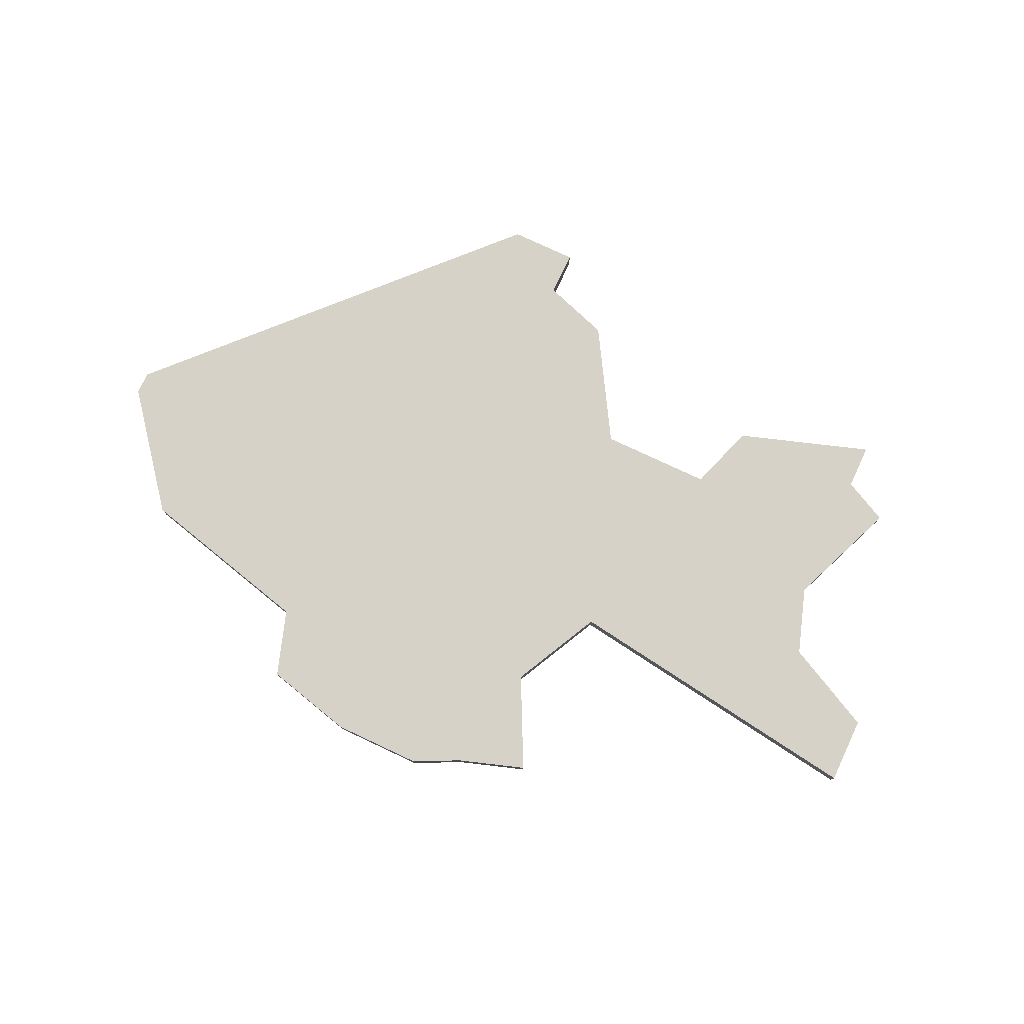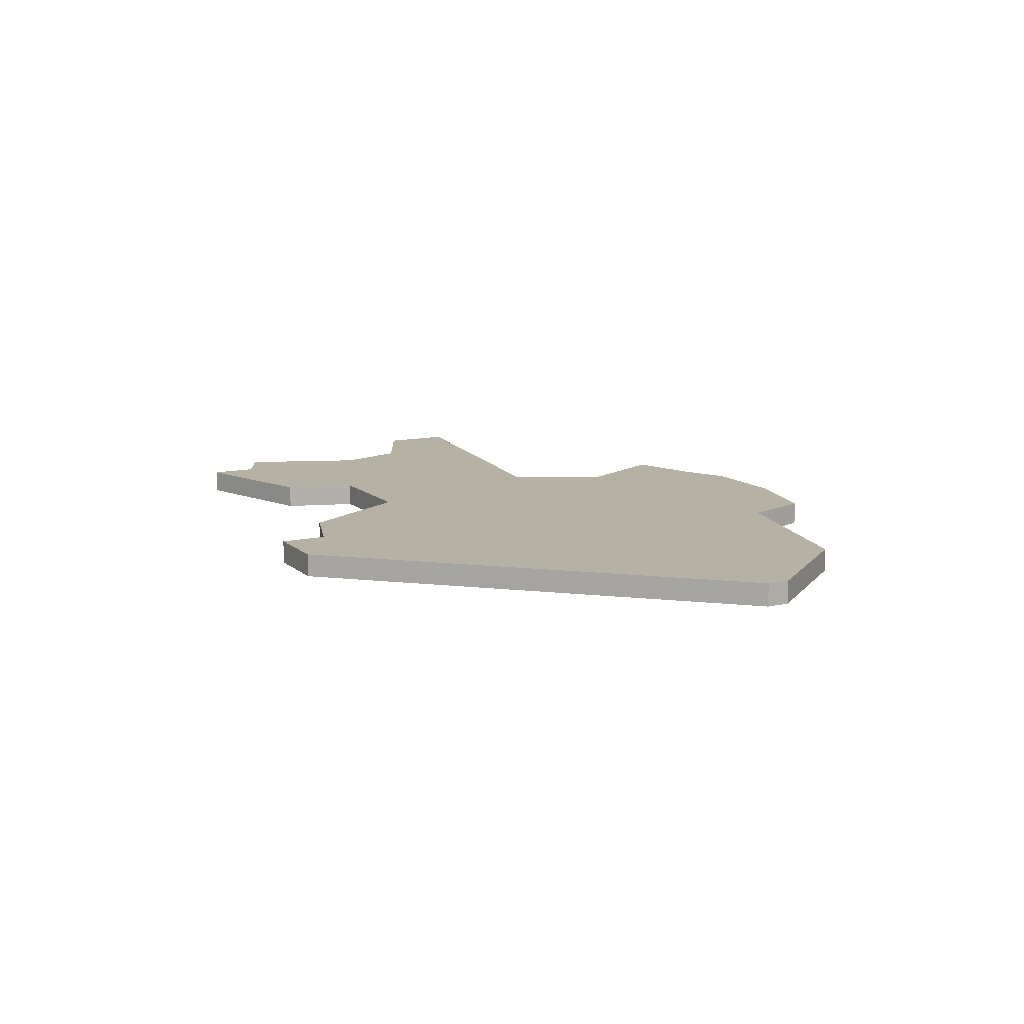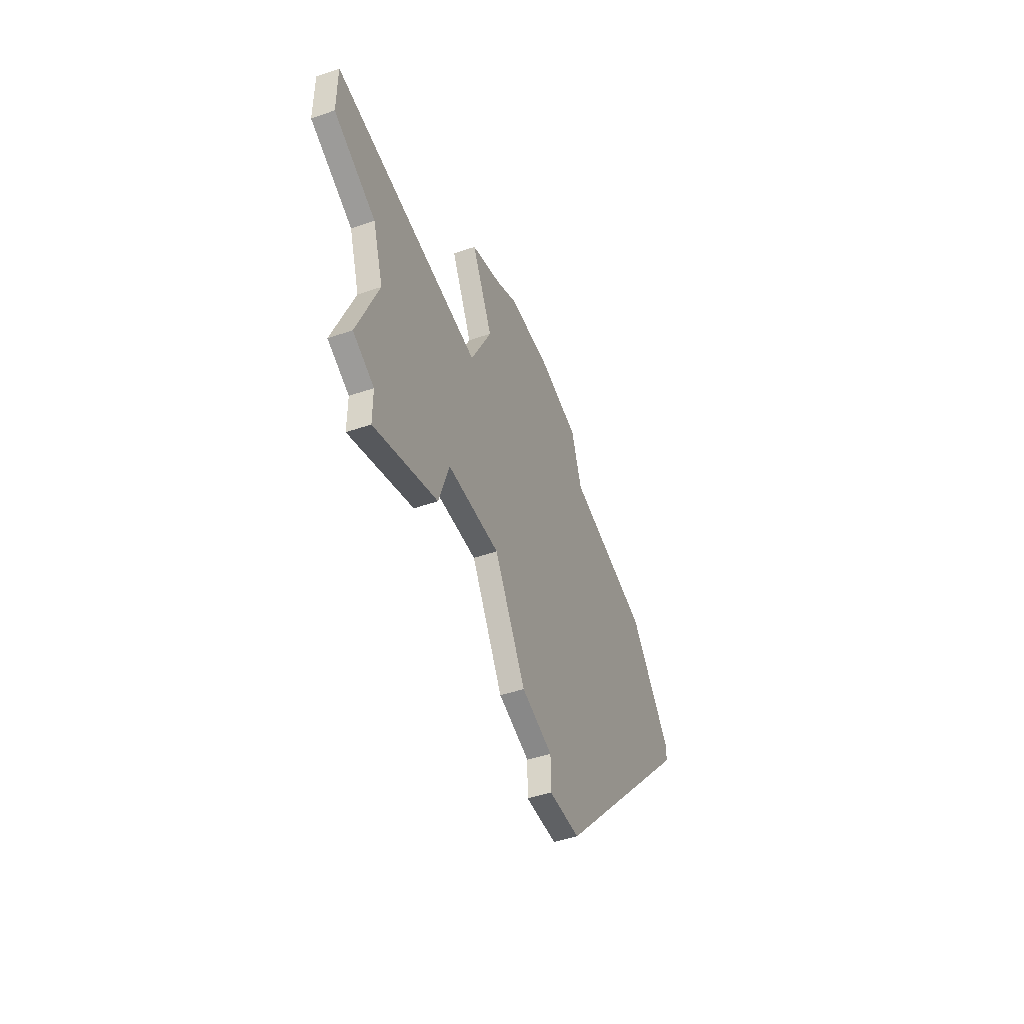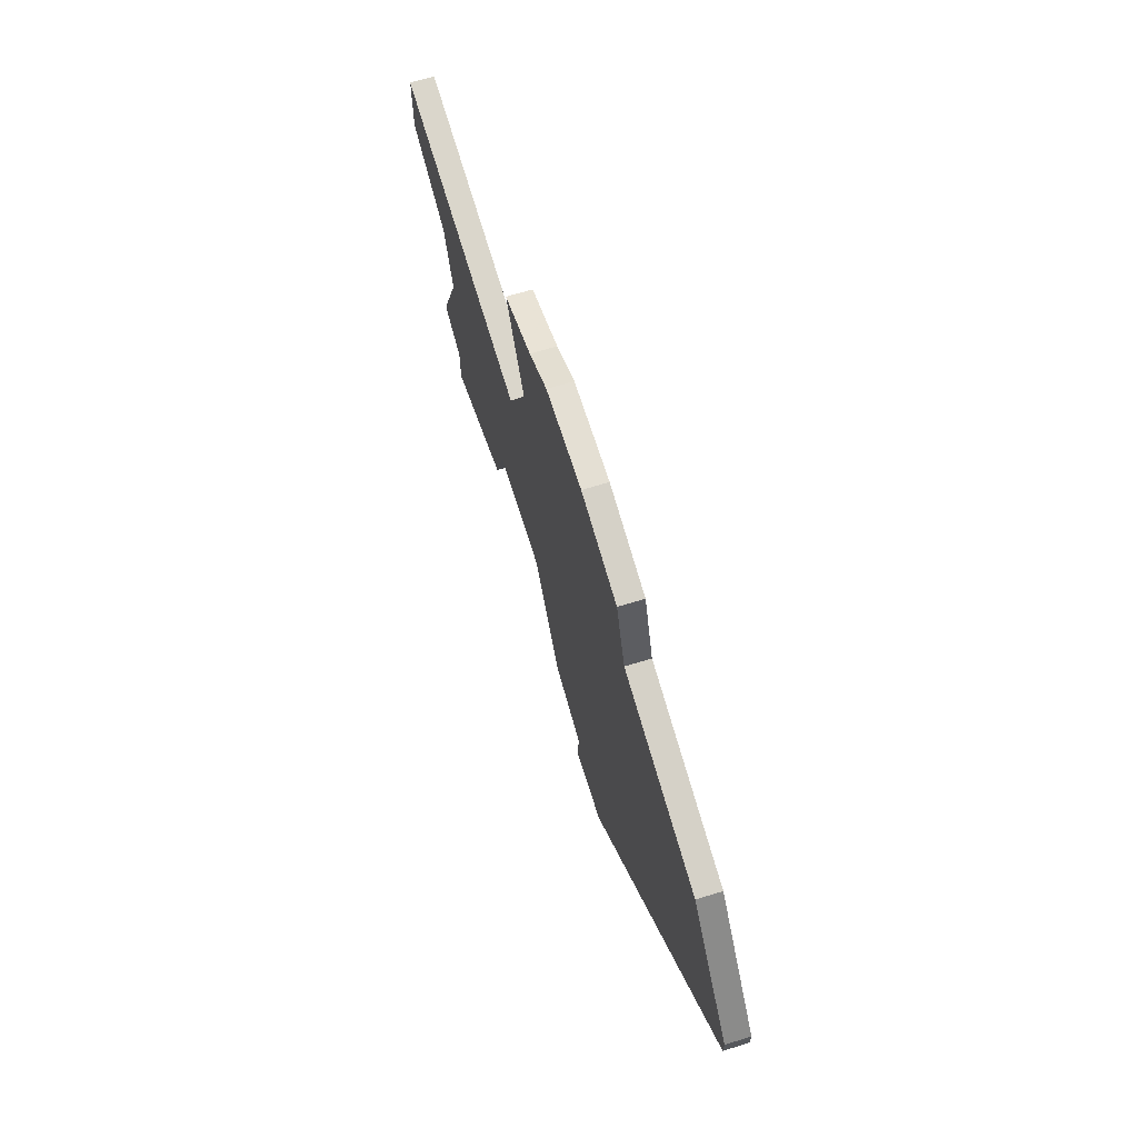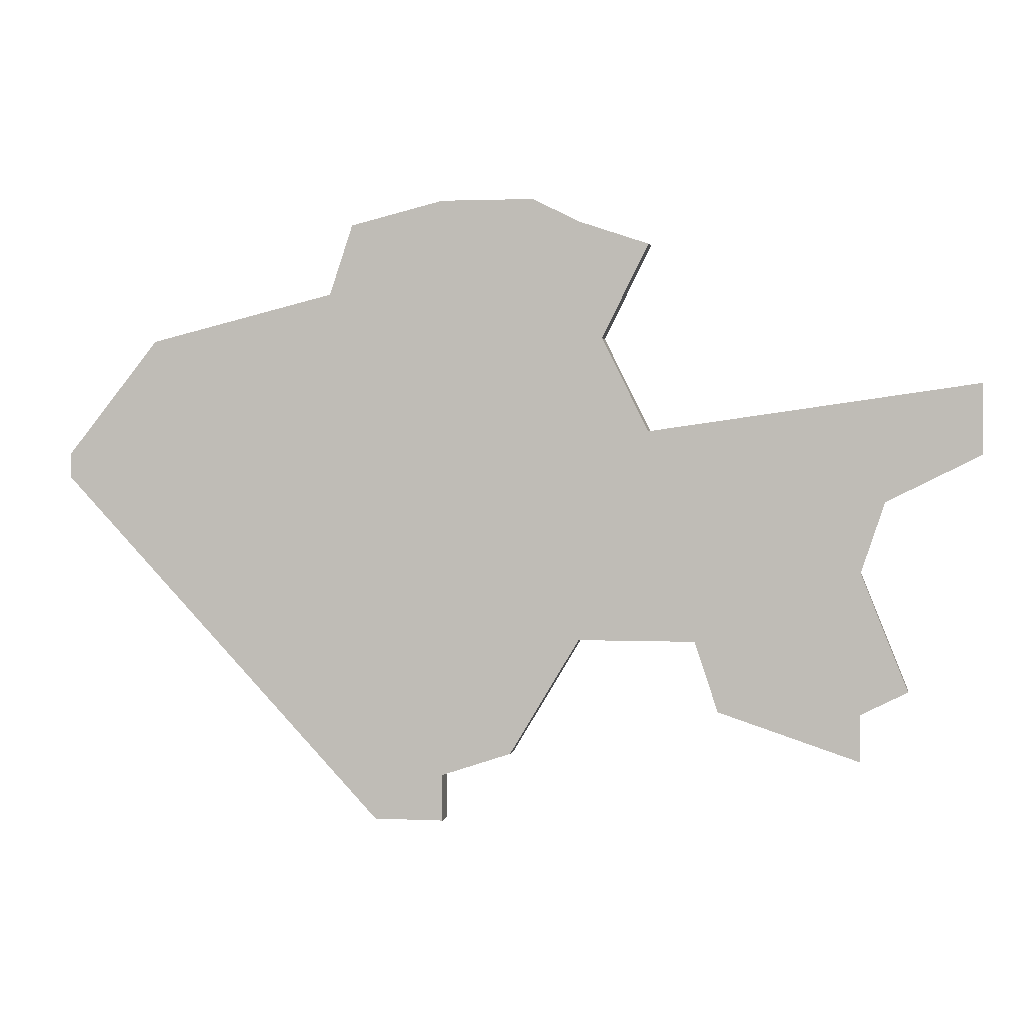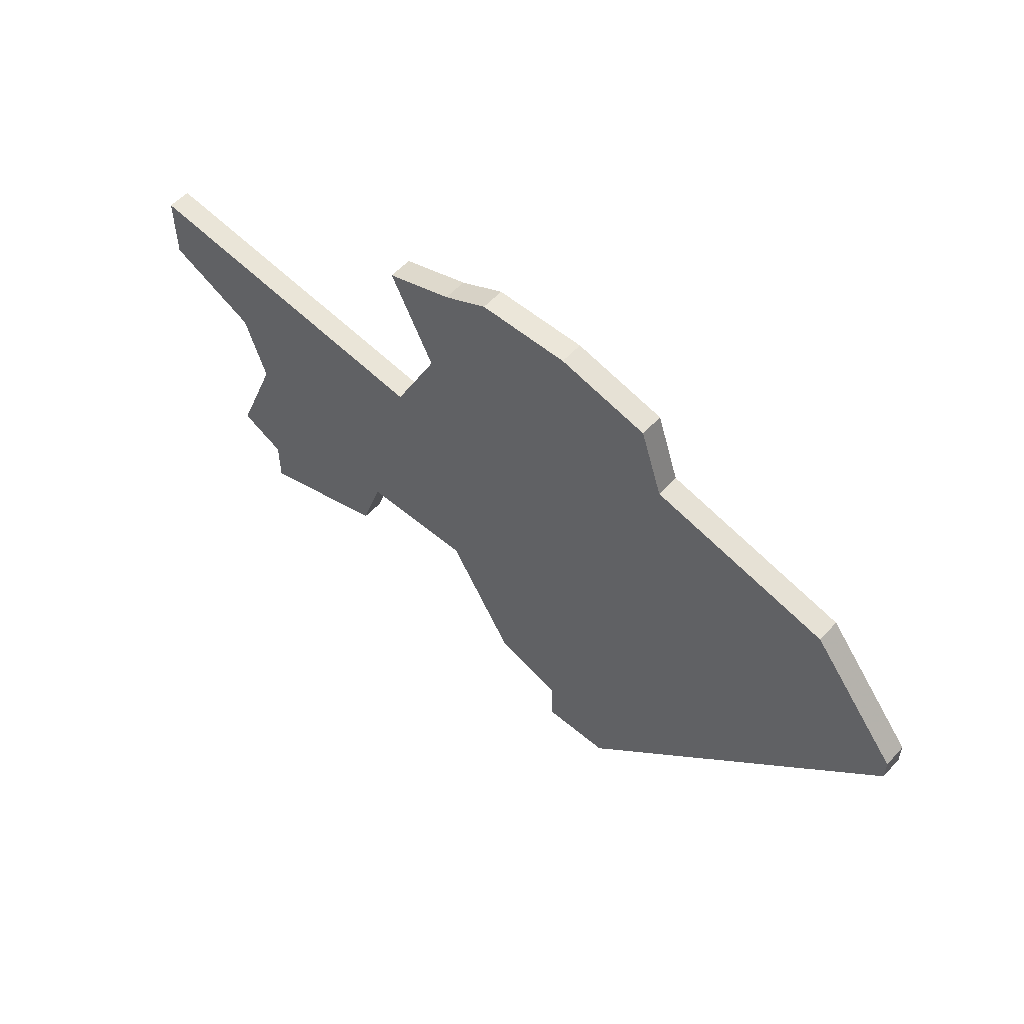
<metadata>
{"format":"obj","ext":"obj","renderer":"f3d","projection":"perspective","resolution":1024,"background":"white","views":[{"elev":77.5,"azim":-154.9,"up":"+Z"},{"elev":11.8,"azim":62.0,"up":"+Z"},{"elev":-46.7,"azim":-68.7,"up":"+Y"},{"elev":66.4,"azim":72.8,"up":"+Y"},{"elev":1.7,"azim":-170.3,"up":"+Y"},{"elev":55.5,"azim":41.6,"up":"+Y"}]}
</metadata>
<code>
v 3296 -1451 0
v 3298 -1455 0
v 3296 -1459 0
v 3282 -1457 0
v 3282 -1460 0
v 3286 -1462 0
v 3287 -1465 0
v 3285 -1470 0
v 3287 -1471 0
v 3287 -1473 0
v 3293 -1471 0
v 3294 -1468 0
v 3299 -1468 0
v 3302 -1473 0
v 3305 -1474 0
v 3305 -1476 0
v 3308 -1476 0
v 3322 -1461 0
v 3322 -1460 0
v 3318 -1455 0
v 3310 -1453 0
v 3309 -1450 0
v 3305 -1449 0
v 3301 -1449 0
v 3299 -1450 0
v 3296 -1451 1
v 3298 -1455 1
v 3296 -1459 1
v 3282 -1457 1
v 3282 -1460 1
v 3286 -1462 1
v 3287 -1465 1
v 3285 -1470 1
v 3287 -1471 1
v 3287 -1473 1
v 3293 -1471 1
v 3294 -1468 1
v 3299 -1468 1
v 3302 -1473 1
v 3305 -1474 1
v 3305 -1476 1
v 3308 -1476 1
v 3322 -1461 1
v 3322 -1460 1
v 3318 -1455 1
v 3310 -1453 1
v 3309 -1450 1
v 3305 -1449 1
v 3301 -1449 1
v 3299 -1450 1
f 2 1 25
f 5 4 3
f 9 8 7
f 11 10 9
f 15 14 13
f 17 16 15
f 19 18 17
f 21 20 19
f 23 22 21
f 25 24 23
f 6 5 3
f 11 9 7
f 17 15 13
f 21 19 17
f 25 23 21
f 7 6 3
f 12 11 7
f 21 17 13
f 2 25 21
f 12 7 3
f 21 13 12
f 3 2 21
f 21 12 3
f 50 26 27
f 28 29 30
f 32 33 34
f 34 35 36
f 38 39 40
f 40 41 42
f 42 43 44
f 44 45 46
f 46 47 48
f 48 49 50
f 28 30 31
f 32 34 36
f 38 40 42
f 42 44 46
f 46 48 50
f 28 31 32
f 32 36 37
f 38 42 46
f 46 50 27
f 28 32 37
f 37 38 46
f 46 27 28
f 28 37 46
f 27 26 2
f 2 26 1
f 28 27 3
f 3 27 2
f 29 28 4
f 4 28 3
f 30 29 5
f 5 29 4
f 31 30 6
f 6 30 5
f 32 31 7
f 7 31 6
f 33 32 8
f 8 32 7
f 34 33 9
f 9 33 8
f 35 34 10
f 10 34 9
f 36 35 11
f 11 35 10
f 37 36 12
f 12 36 11
f 38 37 13
f 13 37 12
f 39 38 14
f 14 38 13
f 40 39 15
f 15 39 14
f 41 40 16
f 16 40 15
f 42 41 17
f 17 41 16
f 43 42 18
f 18 42 17
f 44 43 19
f 19 43 18
f 45 44 20
f 20 44 19
f 46 45 21
f 21 45 20
f 47 46 22
f 22 46 21
f 48 47 23
f 23 47 22
f 49 48 24
f 24 48 23
f 26 50 1
f 1 50 25
f 50 49 25
f 25 49 24

</code>
